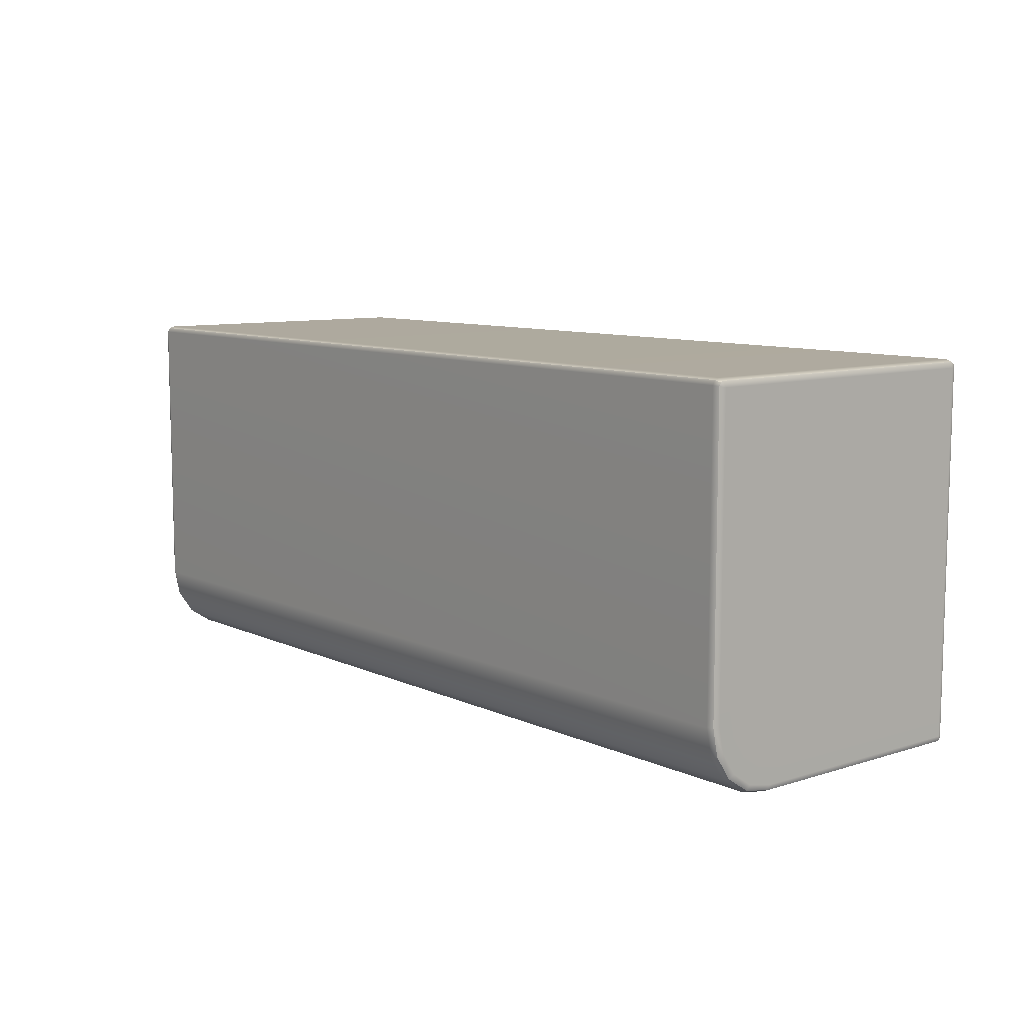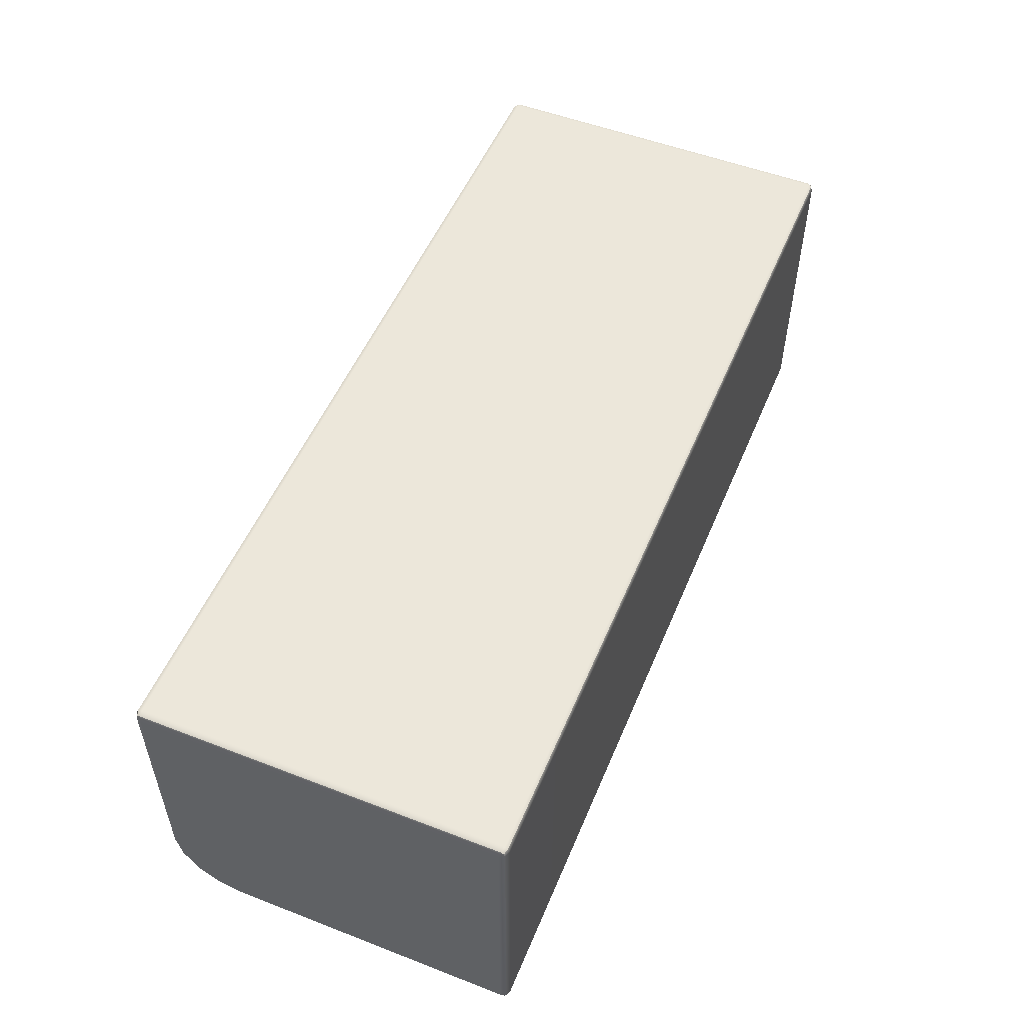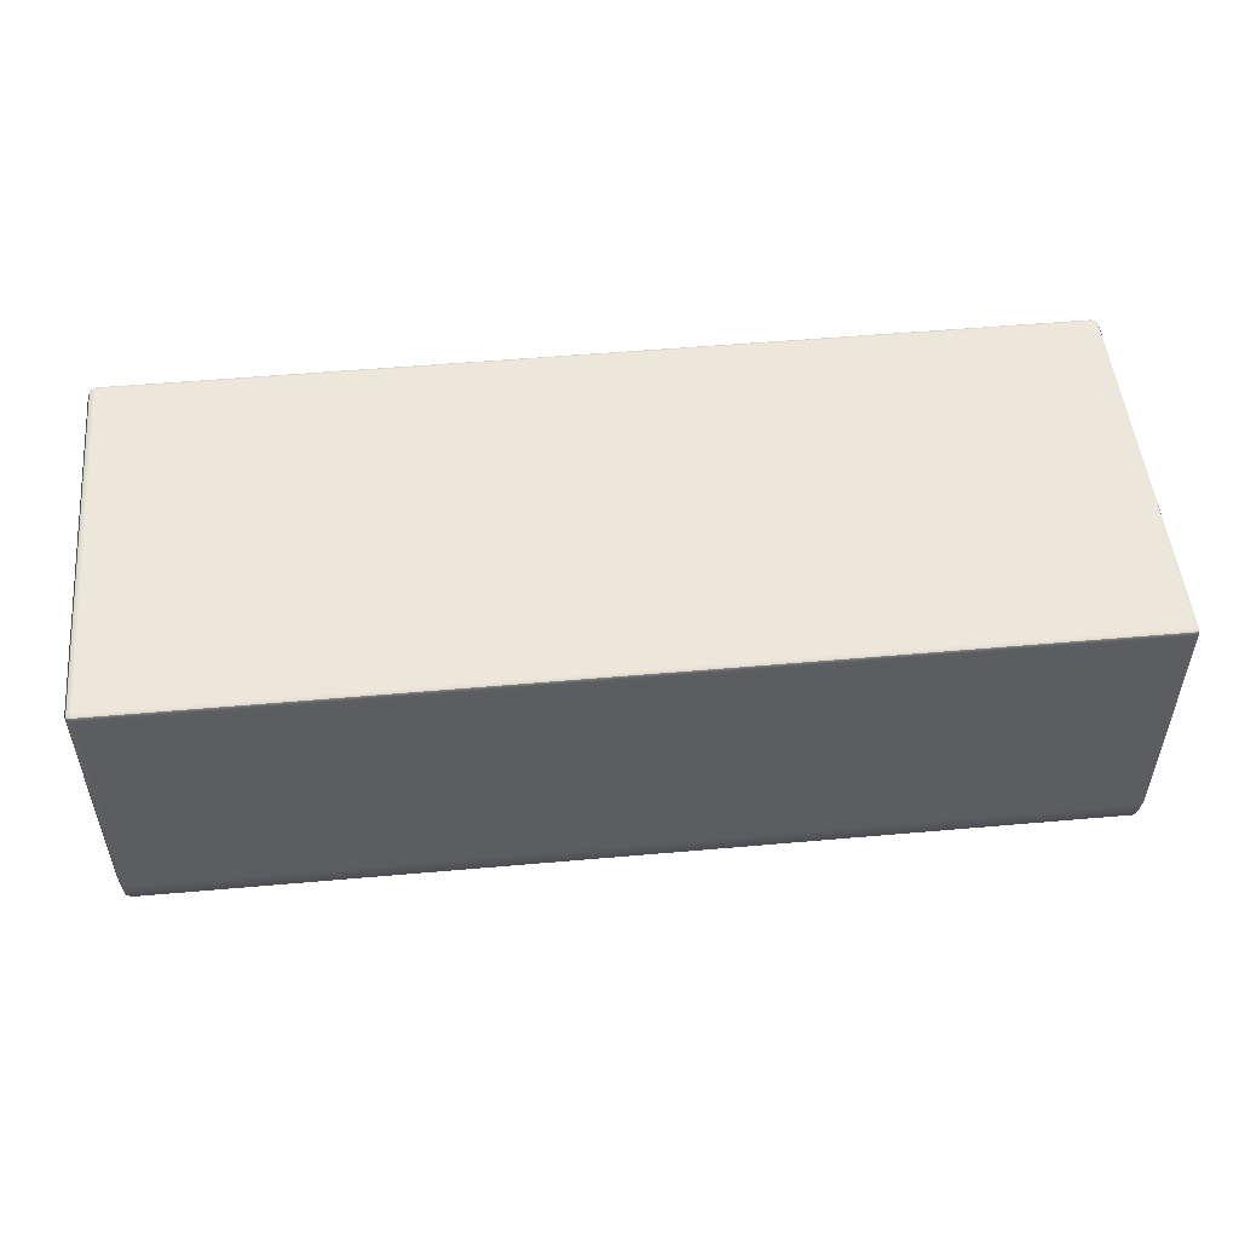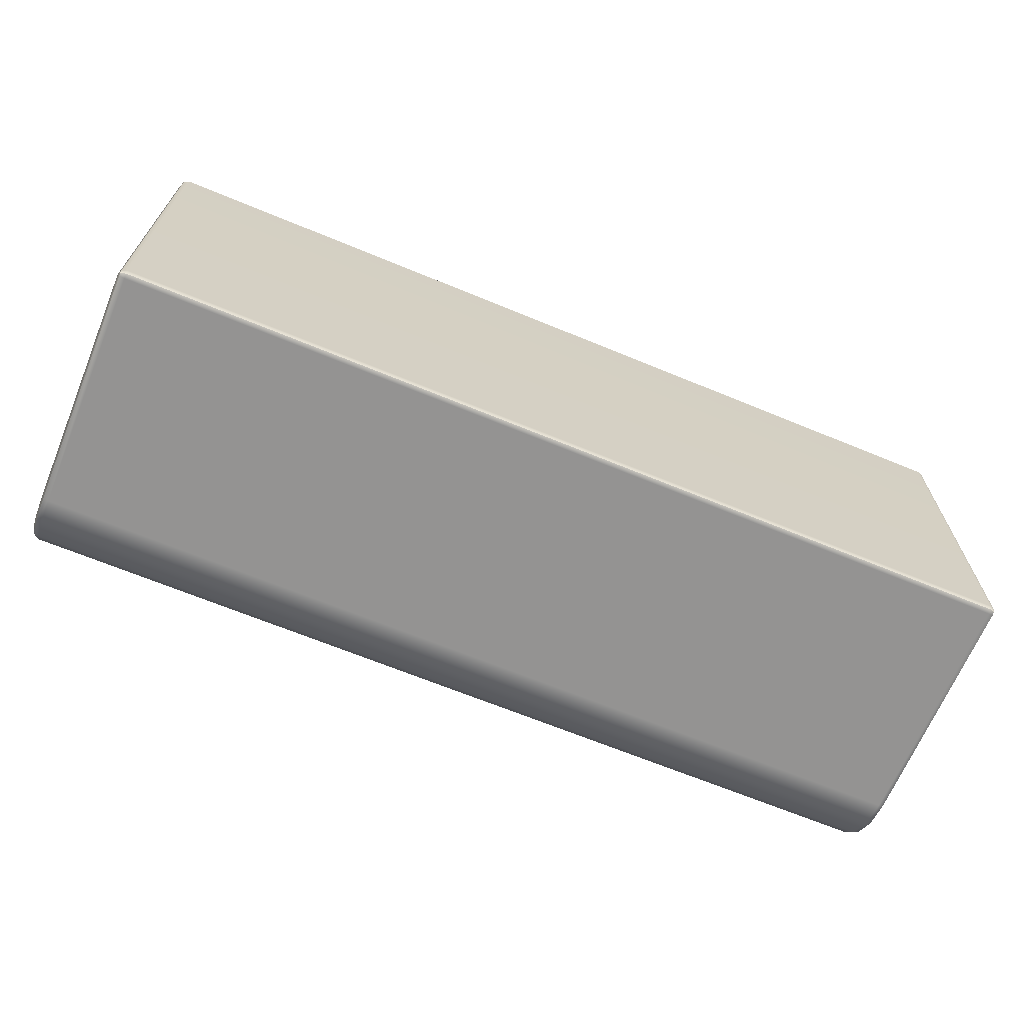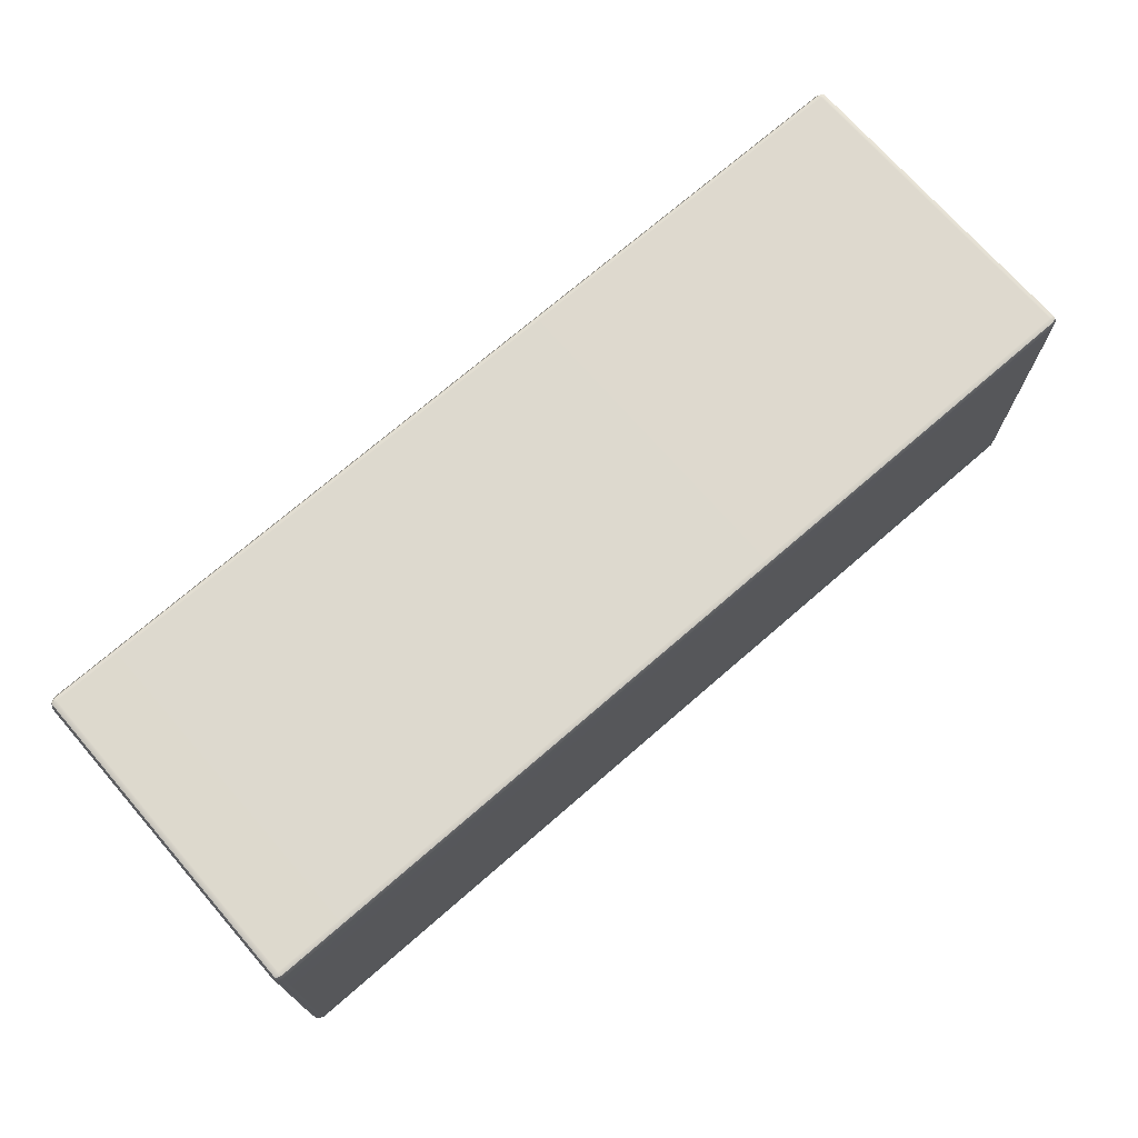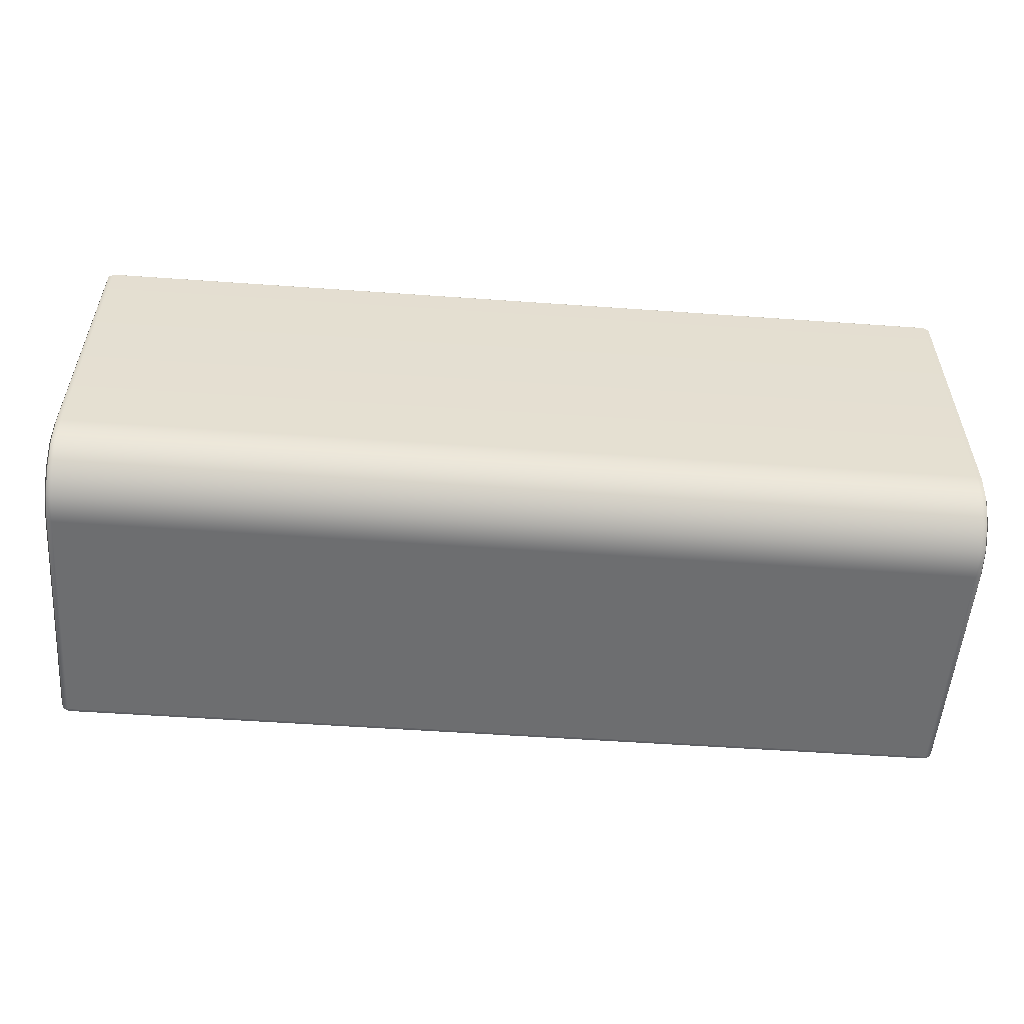
<metadata>
{"format":"obj","ext":"obj","renderer":"f3d","projection":"perspective","resolution":1024,"background":"white","views":[{"elev":9.2,"azim":-129.8,"up":"+Y"},{"elev":52.8,"azim":112.5,"up":"+Z"},{"elev":51.4,"azim":-5.5,"up":"+Z"},{"elev":-66.8,"azim":-22.5,"up":"+Y"},{"elev":71.7,"azim":139.0,"up":"+Y"},{"elev":-54.2,"azim":175.7,"up":"+Y"}]}
</metadata>
<code>
g ENV_SY02_Gauntlet_10_Section_C_End2_MO
v 7.501 24.38 30.9
v 7.501 24.38 27.09
v 7.417 24.34 27.09
v 7.501 24.46 26.67
v 7.417 24.34 30.9
v 7.501 24.4 30.94
v 7.417 24.37 30.97
v -6.849 24.34 30.9
v -6.849 24.37 30.97
v -6.934 24.4 30.94
v -6.934 24.38 30.9
v -6.849 24.34 27.09
v -6.934 24.38 27.09
v -6.934 24.46 26.67
v -6.849 24.43 26.66
v -6.934 24.7 26.32
v 7.417 24.43 26.66
v -6.849 24.67 26.29
v -6.934 25.05 26.08
v 7.417 24.67 26.29
v 7.501 24.7 26.32
v -6.849 25.04 26.05
v -6.849 25.47 25.96
v -6.934 25.47 26
v -6.934 30.09 26
v 7.417 25.04 26.05
v 7.501 25.05 26.08
v 7.417 25.47 25.96
v 7.501 25.47 26
v 7.501 30.09 26
v 7.417 30.09 25.96
v 7.501 30.14 26.02
v 7.417 30.16 26
v -6.849 30.09 25.96
v -6.934 30.13 26.02
v -6.849 30.16 26
v 7.501 30.14 26.02
v 7.501 30.09 26
v 7.535 30.07 26.08
v 7.501 25.47 26
v 7.535 25.48 26.08
v 7.535 30.07 26.09
v 7.501 30.16 26.07
v 7.535 30.07 26.09
v 7.535 30.07 30.87
v 7.501 30.16 30.89
v 7.535 30.07 30.88
v 7.501 30.14 30.94
v 7.501 30.09 30.97
v 7.535 30.07 30.88
v 7.501 24.45 30.97
v 7.535 25.08 26.16
v 7.501 25.05 26.08
v 7.535 24.76 26.38
v 7.501 24.7 26.32
v 7.535 24.54 26.7
v 7.501 24.46 26.67
v 7.501 24.38 27.09
v 7.535 24.46 27.1
v 7.535 24.46 30.88
v 7.501 24.38 30.9
v 7.535 24.46 30.88
v 7.501 24.4 30.94
v 7.535 24.46 30.88
v 7.501 24.45 30.97
v 7.501 24.4 30.94
v 7.417 24.44 31
v 7.417 24.37 30.97
v -6.849 24.37 30.97
v 7.417 30.09 31
v 7.501 30.09 30.97
v 7.501 30.14 30.94
v 7.417 30.16 30.97
v -6.849 30.16 30.97
v -6.849 30.09 31
v -6.934 30.13 30.94
v -6.934 30.09 30.96
v -6.849 24.44 31
v -6.934 24.4 30.94
v -6.934 24.45 30.96
v 7.501 30.16 30.89
v 7.501 30.14 30.94
v 7.417 30.19 30.9
v 7.417 30.16 30.97
v 7.417 30.19 26.06
v 7.501 30.16 26.07
v 7.501 30.14 26.02
v 7.417 30.16 26
v -6.849 30.16 26
v -6.849 30.19 26.07
v -6.934 30.13 26.02
v -6.934 30.15 26.07
v -6.849 30.19 30.9
v -6.849 30.16 30.97
v -6.934 30.16 30.89
v -6.934 30.13 30.94
v -6.934 30.13 30.94
v -6.934 30.09 30.96
v -6.97 30.07 30.88
v -6.934 24.45 30.96
v -6.97 30.07 30.88
v -6.934 30.16 30.89
v -6.97 30.07 30.87
v -6.934 30.15 26.07
v -6.97 24.47 30.88
v -6.934 24.4 30.94
v -6.97 24.47 30.88
v -6.934 24.38 30.9
v -6.934 24.38 27.09
v -6.97 24.47 27.1
v -6.97 24.54 26.71
v -6.934 24.46 26.67
v -6.97 24.76 26.38
v -6.934 24.7 26.32
v -6.97 25.08 26.16
v -6.934 25.05 26.08
v -6.934 25.47 26
v -6.97 25.48 26.09
v -6.97 30.06 26.08
v -6.934 30.09 26
v -6.97 30.07 26.09
v -6.934 30.13 26.02
v -6.97 30.07 26.09
g ENV_SY02_Gauntlet_10_Section_C_End2_MO_0
f 3 2 1
f 3 4 2
f 3 1 5
f 5 1 6
f 5 6 7
f 8 5 7
f 8 3 5
f 8 7 9
f 8 9 10
f 8 10 11
f 12 8 11
f 8 12 3
f 12 11 13
f 14 12 13
f 14 15 12
f 15 3 12
f 16 15 14
f 3 17 4
f 15 17 3
f 16 18 15
f 18 17 15
f 18 16 19
f 4 17 20
f 18 20 17
f 4 20 21
f 18 19 22
f 22 20 18
f 23 22 19
f 23 19 24
f 23 24 25
f 21 20 26
f 22 26 20
f 23 26 22
f 21 26 27
f 27 26 28
f 23 28 26
f 27 28 29
f 30 29 28
f 30 28 31
f 31 28 23
f 32 30 31
f 32 31 33
f 23 25 34
f 31 23 34
f 33 31 34
f 34 25 35
f 33 34 36
f 34 35 36
f 39 38 37
f 39 40 38
f 39 41 40
f 39 37 42
f 39 42 41
f 42 37 43
f 42 43 44
f 41 42 44
f 45 44 43
f 41 44 45
f 45 43 46
f 46 47 45
f 41 45 47
f 48 47 46
f 48 49 47
f 47 49 50
f 41 47 50
f 51 50 49
f 52 40 41
f 41 50 52
f 52 53 40
f 54 53 52
f 52 50 54
f 54 55 53
f 56 55 54
f 54 50 56
f 56 57 55
f 58 57 56
f 58 56 59
f 56 50 59
f 58 59 60
f 59 50 60
f 58 60 61
f 51 62 50
f 60 50 62
f 51 63 62
f 61 64 63
f 61 60 64
f 60 62 64
f 62 63 64
f 67 66 65
f 67 68 66
f 69 68 67
f 70 67 65
f 70 65 71
f 70 71 72
f 70 72 73
f 70 73 74
f 70 74 75
f 67 70 75
f 76 75 74
f 76 77 75
f 69 67 78
f 67 75 78
f 77 78 75
f 79 69 78
f 77 80 78
f 79 78 80
f 83 82 81
f 83 84 82
f 81 85 83
f 81 86 85
f 87 85 86
f 87 88 85
f 85 88 89
f 85 89 90
f 83 85 90
f 90 89 91
f 90 91 92
f 84 83 93
f 83 90 93
f 93 90 92
f 84 93 94
f 93 92 95
f 96 94 93
f 96 93 95
f 99 98 97
f 99 100 98
f 99 97 101
f 101 97 102
f 101 102 103
f 104 103 102
f 99 105 100
f 105 106 100
f 106 105 107
f 106 107 108
f 109 108 107
f 107 105 110
f 109 107 110
f 110 105 99
f 111 109 110
f 110 99 111
f 111 112 109
f 113 112 111
f 111 99 113
f 113 114 112
f 114 113 115
f 113 99 115
f 114 115 116
f 117 116 115
f 115 99 118
f 117 115 118
f 118 99 101
f 118 101 103
f 117 118 119
f 118 103 119
f 117 119 120
f 121 120 119
f 119 103 121
f 122 120 121
f 121 103 123
f 123 122 121
f 104 123 103
f 104 122 123

</code>
